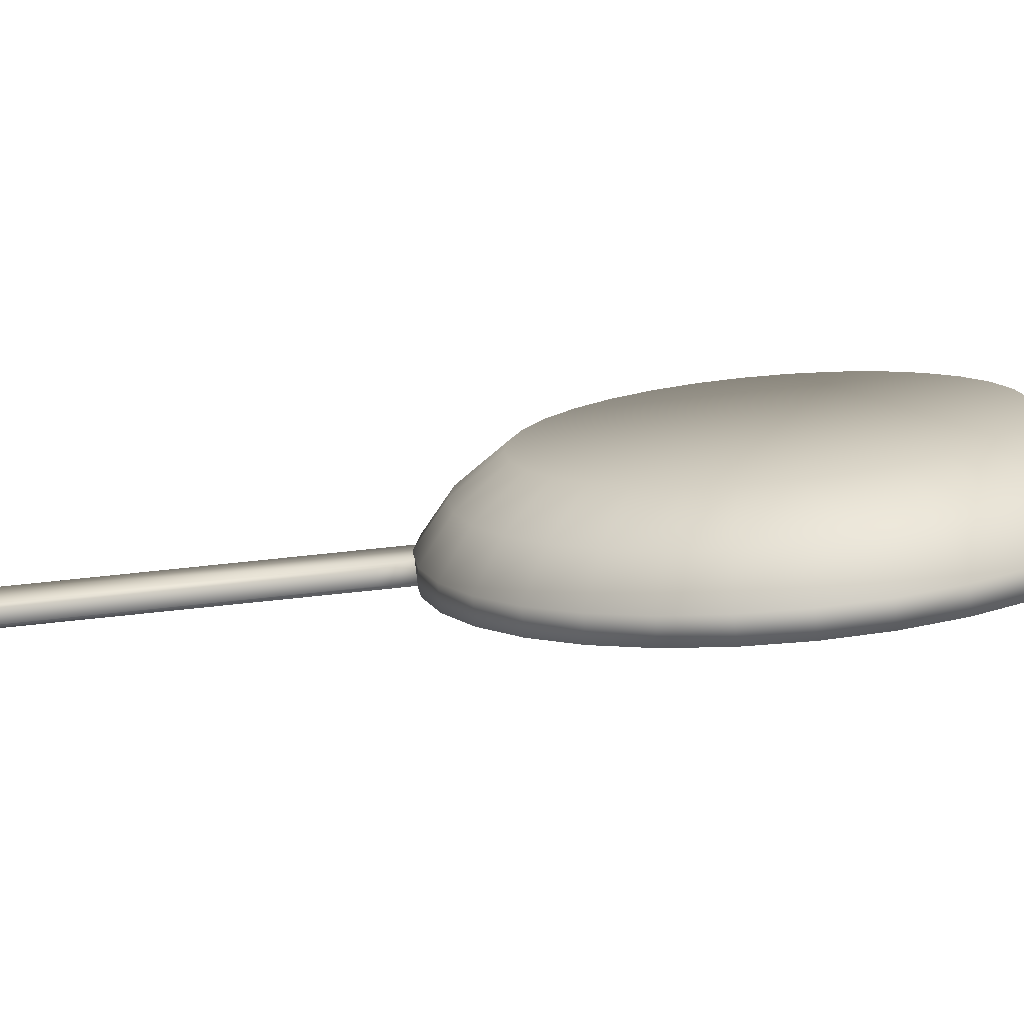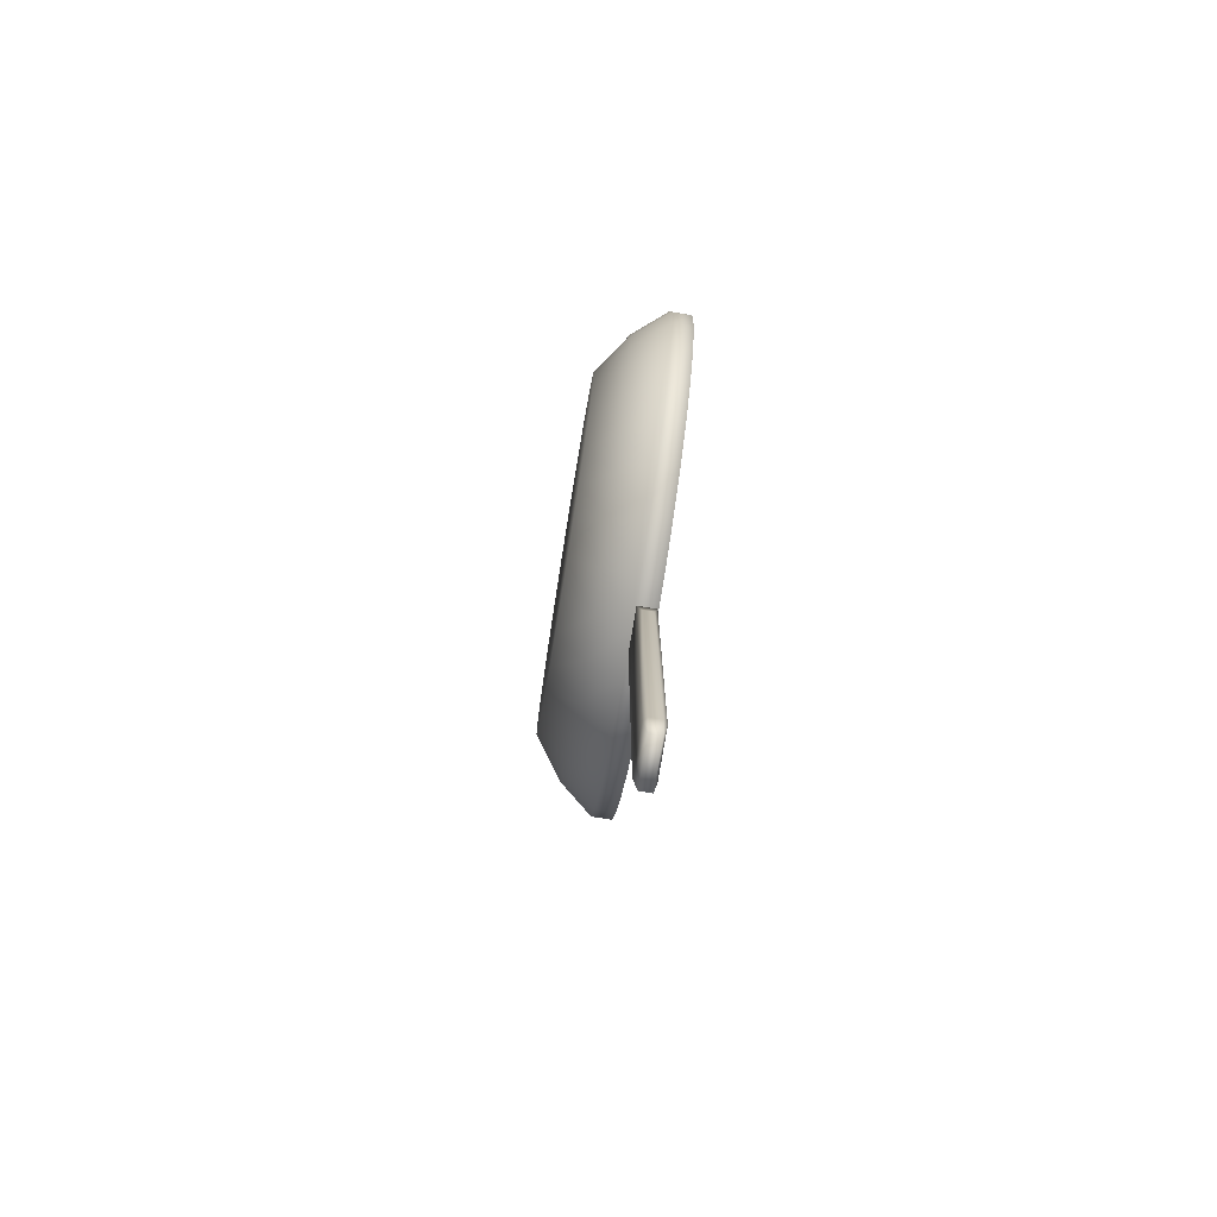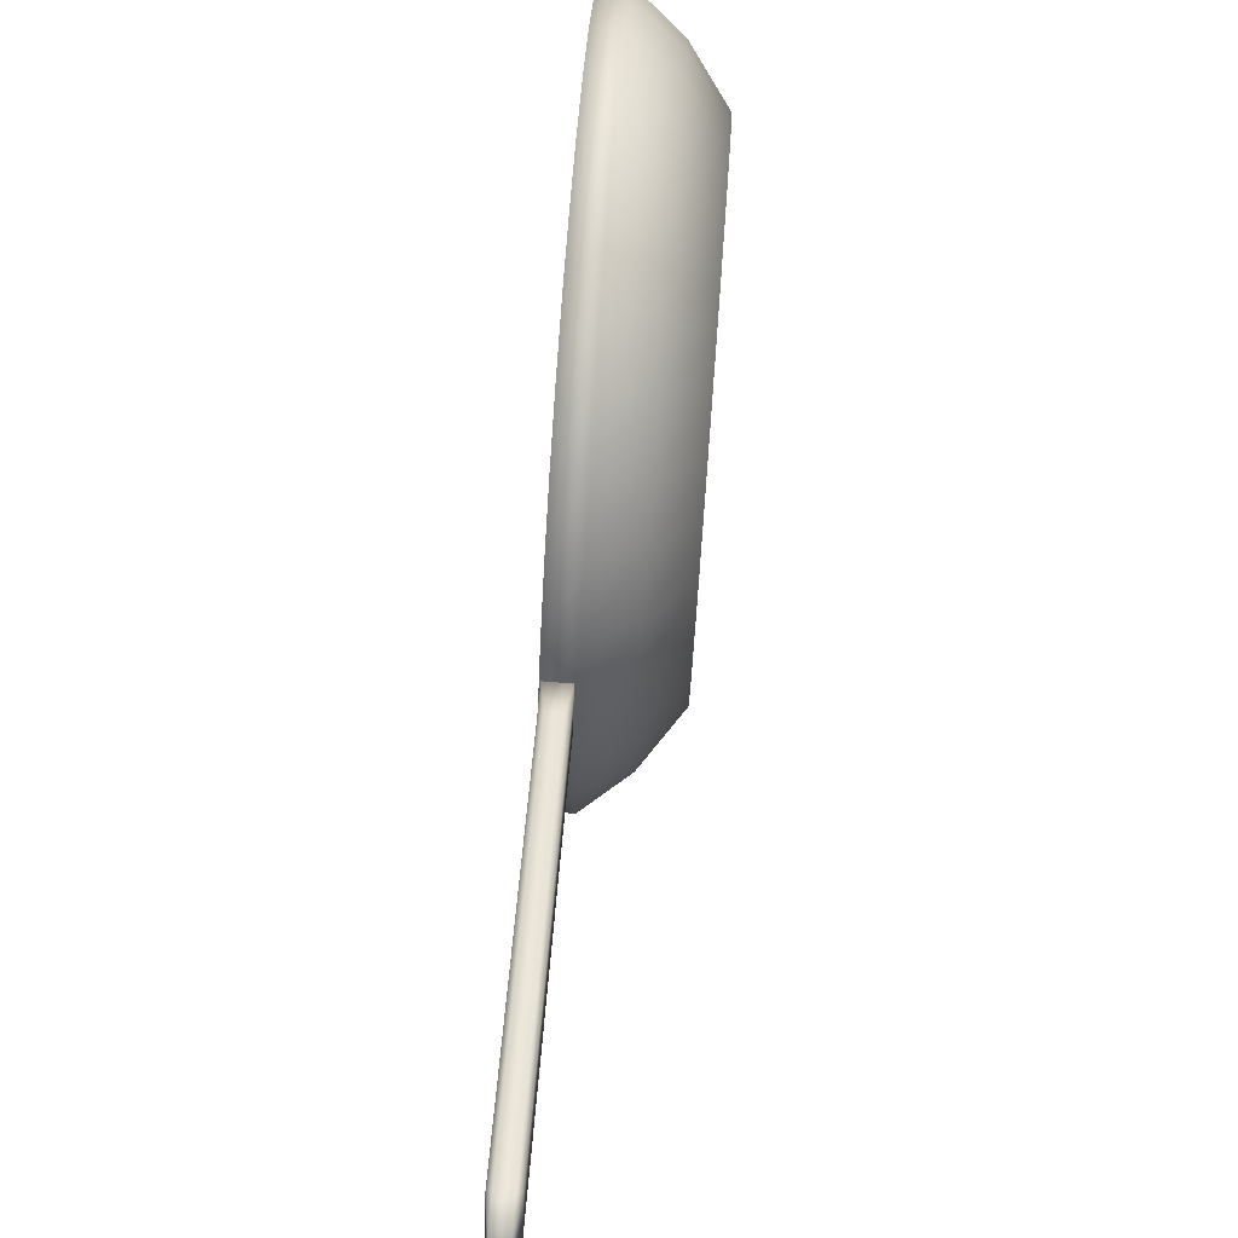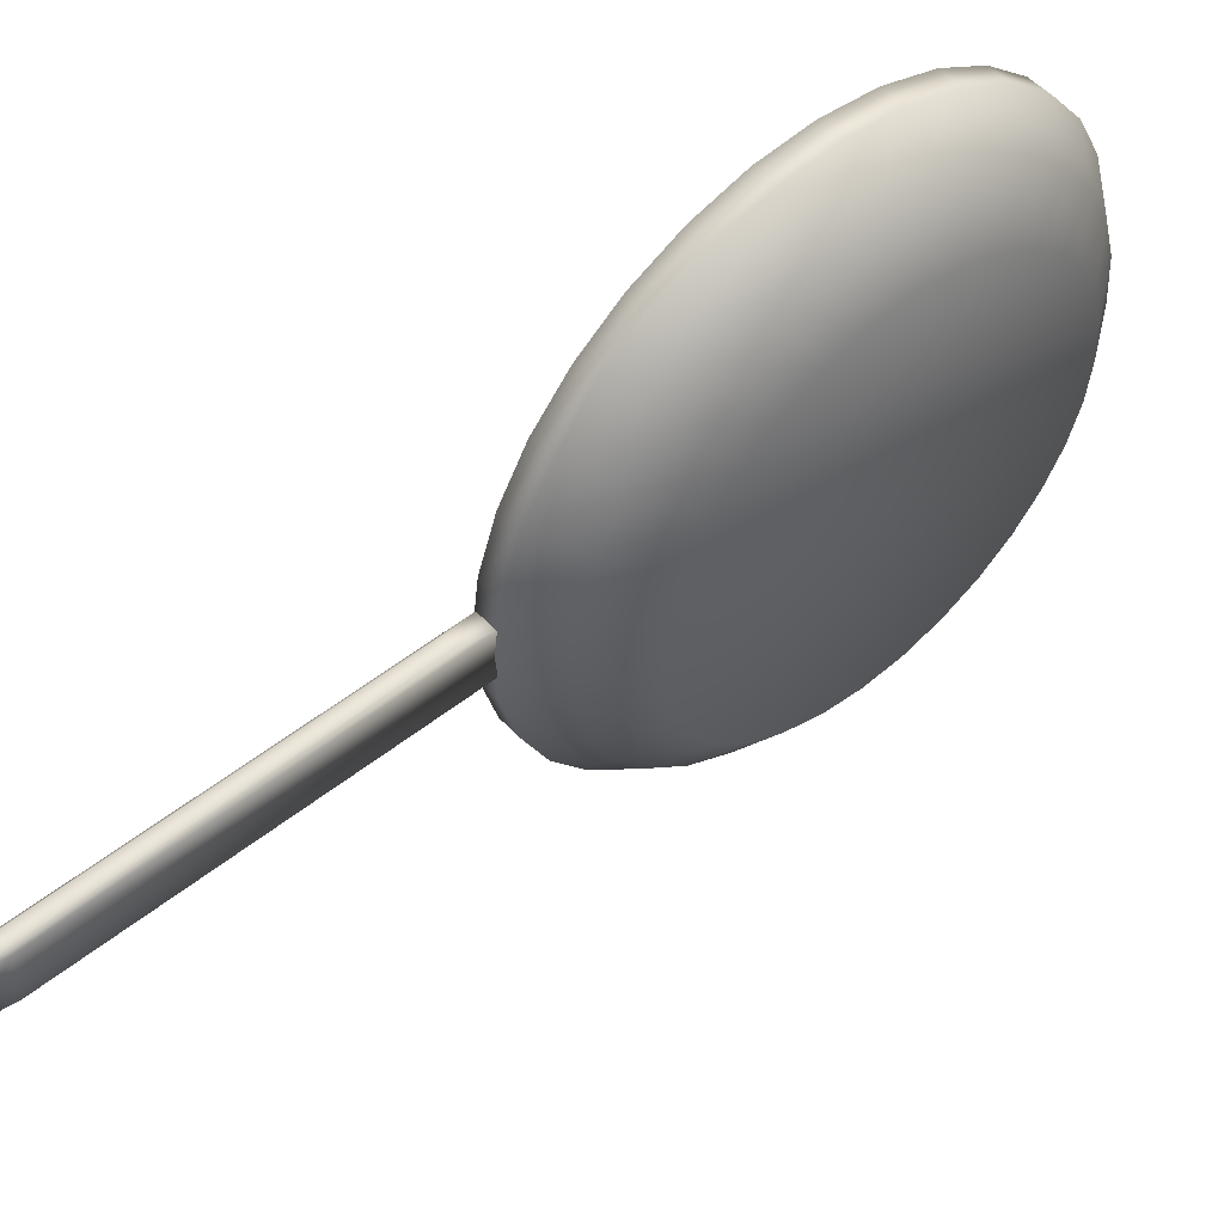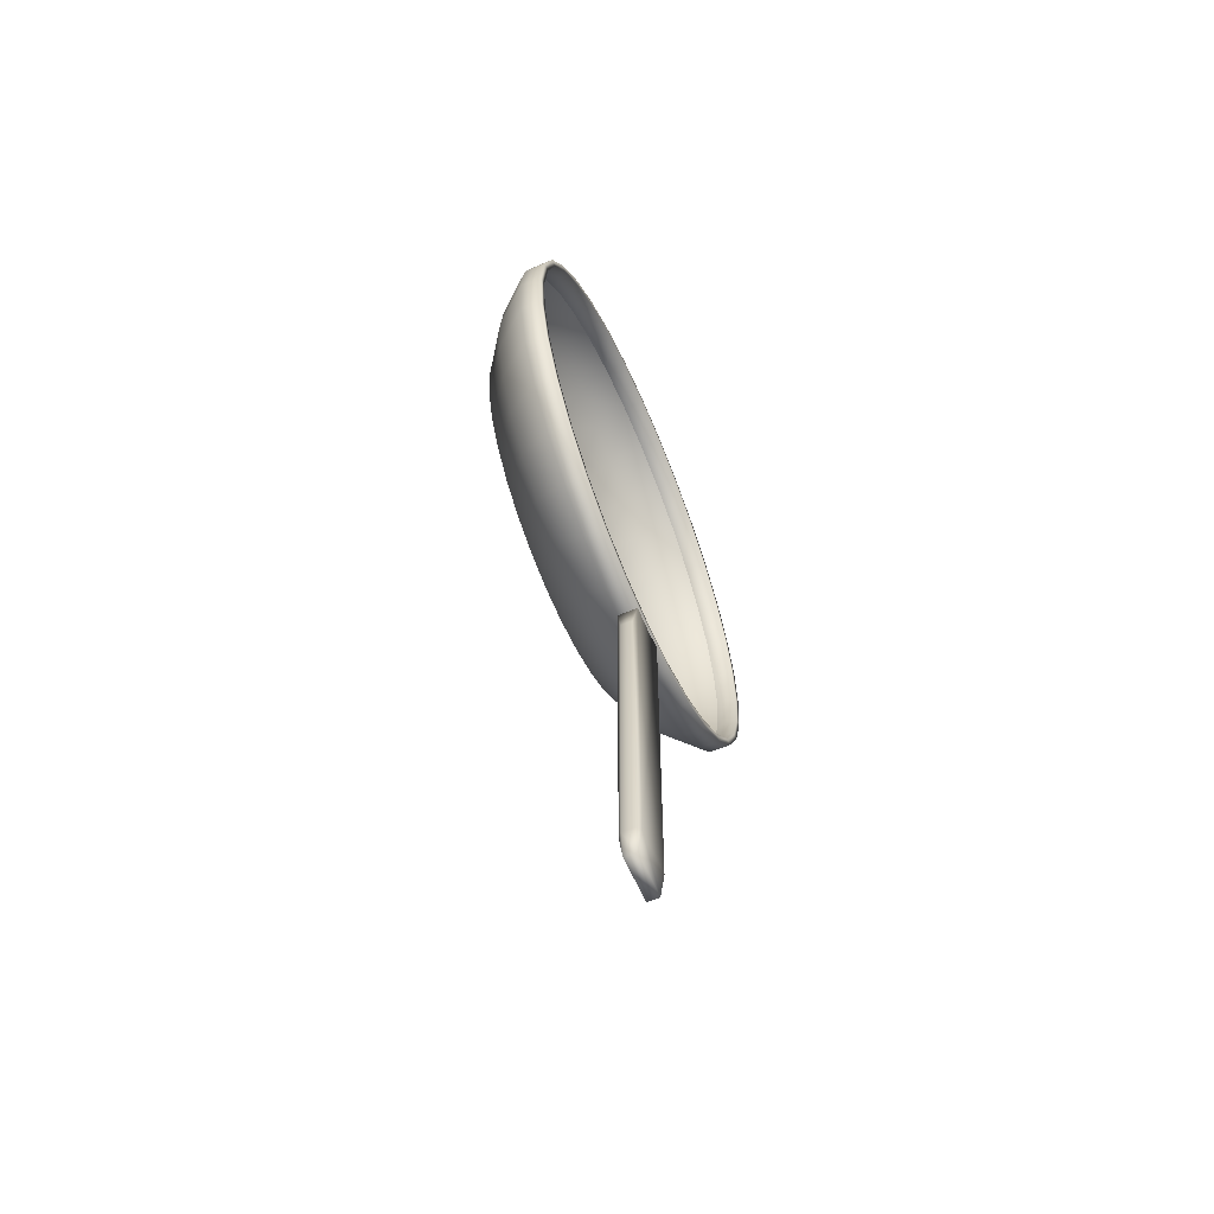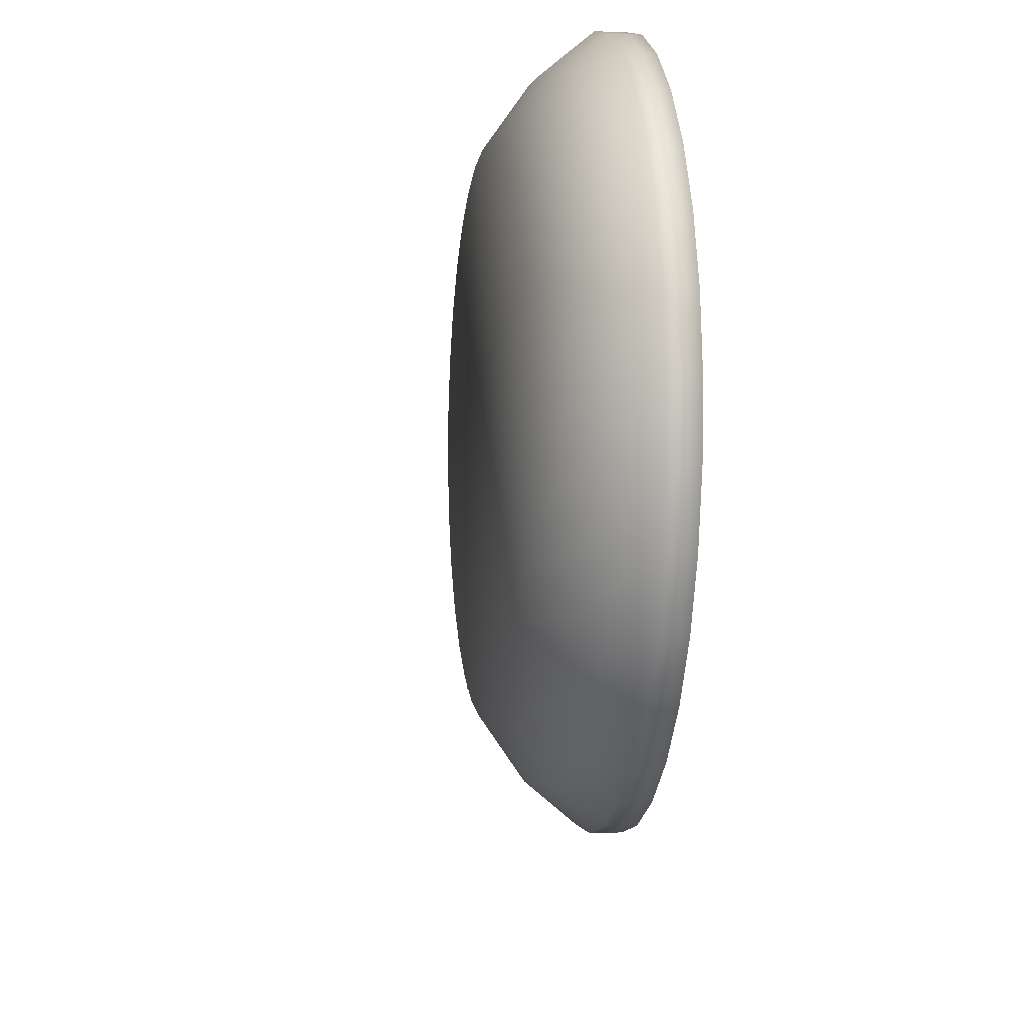
<metadata>
{"format":"obj","ext":"obj","renderer":"f3d","projection":"perspective","resolution":1024,"background":"white","views":[{"elev":-79.1,"azim":95.9,"up":"+Z"},{"elev":-75.2,"azim":172.9,"up":"+Y"},{"elev":46.7,"azim":3.8,"up":"+Z"},{"elev":49.7,"azim":48.6,"up":"+Z"},{"elev":-60.7,"azim":-154.9,"up":"+Y"},{"elev":-16.7,"azim":171.7,"up":"+Z"}]}
</metadata>
<code>
o Cube_Cube.002
v -0.3313 0.1219 -0.06094
v -0.3193 0.4531 -0.05948
v -0.3189 0.1219 -0.0614
v -0.3293 0.09314 -0.01007
v -0.3188 0.09342 -0.05753
v -0.317 0.09315 -0.01052
v -0.3337 0.4812 -0.007678
v -0.335 0.1218 -0.05677
v -0.3333 0.1216 -0.009759
v -0.3354 0.4814 -0.05469
v -0.3135 0.4812 -0.008419
v -0.3153 0.4815 -0.05543
v -0.3296 0.4527 -0.003952
v -0.3169 0.1216 -0.00632
v -0.3173 0.4527 -0.004404
v -0.3149 0.1219 -0.05751
v -0.3311 0.09341 -0.05708
v -0.3131 0.1216 -0.0105
v -0.3292 0.1215 -0.005868
v -0.3316 0.453 -0.05903
v -0.2381 0.748 0.161
v -0.2687 0.701 0.2027
v -0.2382 0.7102 0.157
v -0.2692 0.6562 0.1888
v -0.2386 0.6739 0.1458
v -0.27 0.6149 0.1665
v -0.2392 0.6404 0.1277
v -0.271 0.5788 0.1365
v -0.2401 0.6112 0.1034
v -0.2723 0.5492 0.1001
v -0.2411 0.5872 0.07386
v -0.2738 0.5273 0.05857
v -0.2423 0.5695 0.04024
v -0.2754 0.5139 0.01359
v -0.2436 0.5586 0.0038
v -0.2771 0.5096 -0.03313
v -0.245 0.5551 -0.03405
v -0.2464 0.5591 -0.07185
v -0.2789 0.5145 -0.07979
v -0.2478 0.5703 -0.1082
v -0.2805 0.5284 -0.1246
v -0.249 0.5884 -0.1416
v -0.2821 0.5507 -0.1659
v -0.2501 0.6127 -0.1708
v -0.2834 0.5807 -0.202
v -0.251 0.6423 -0.1948
v -0.2846 0.6172 -0.2315
v -0.2517 0.6759 -0.2125
v -0.2854 0.6587 -0.2534
v -0.2522 0.7124 -0.2233
v -0.286 0.7037 -0.2667
v -0.2524 0.7503 -0.2268
v -0.2861 0.7972 -0.2662
v -0.2523 0.7881 -0.2229
v -0.2856 0.842 -0.2523
v -0.2519 0.8244 -0.2116
v -0.2849 0.8833 -0.23
v -0.2513 0.8579 -0.1935
v -0.2838 0.9194 -0.2
v -0.2504 0.8871 -0.1692
v -0.2825 0.949 -0.1636
v -0.2494 0.9111 -0.1397
v -0.281 0.9709 -0.1221
v -0.2482 0.9288 -0.1061
v -0.2794 0.9843 -0.07708
v -0.2468 0.9397 -0.06965
v -0.2777 0.9886 -0.03036
v -0.2455 0.9432 -0.0318
v -0.2441 0.9392 0.006002
v -0.2759 0.9837 0.01631
v -0.2427 0.928 0.04231
v -0.2743 0.9698 0.06113
v -0.2415 0.9099 0.07573
v -0.2727 0.9475 0.1024
v -0.2404 0.8856 0.105
v -0.2714 0.9175 0.1385
v -0.2394 0.856 0.1289
v -0.2702 0.881 0.168
v -0.2387 0.8224 0.1466
v -0.3136 0.4793 -0.03197
v -0.2694 0.8395 0.1899
v -0.2383 0.7859 0.1575
v -0.2688 0.7945 0.2033
v -0.3122 1.013 0.02372
v -0.3326 0.9977 0.07502
v -0.3104 0.9977 0.07421
v -0.2862 0.7505 -0.2711
v -0.3236 0.8032 -0.2945
v -0.3067 0.5572 0.1591
v -0.3207 0.5594 -0.2221
v -0.3219 0.6005 -0.2554
v -0.3179 0.9989 -0.1321
v -0.3048 0.8509 0.2193
v -0.3042 0.8002 0.2343
v -0.3155 0.4848 -0.08453
v -0.3231 0.8537 -0.2789
v -0.3086 0.9725 0.1207
v -0.3081 0.5239 0.1181
v -0.3229 0.6473 -0.2801
v -0.3161 1.014 -0.08147
v -0.2686 0.7477 0.2076
v -0.3041 0.6949 0.2337
v -0.304 0.7475 0.2392
v -0.3174 0.5004 -0.135
v -0.3223 0.9002 -0.2537
v -0.3071 0.9387 0.1613
v -0.3098 0.4992 0.07132
v -0.3235 0.698 -0.2951
v -0.3142 1.019 -0.02884
v -0.3046 0.6444 0.2181
v -0.3191 0.5256 -0.1815
v -0.3211 0.9409 -0.2199
v -0.3058 0.8976 0.1946
v -0.3116 0.4842 0.02066
v -0.3238 0.7506 -0.3
v -0.3055 0.5979 0.1929
v -0.3196 0.9742 -0.1789
v -0.3273 0.8479 0.2129
v -0.3048 0.7987 0.2267
v -0.3267 0.7987 0.2276
v -0.3442 0.6004 -0.2546
v -0.3309 0.9725 0.1215
v -0.3452 0.6472 -0.2793
v -0.3263 0.6949 0.2345
v -0.3293 0.9387 0.1621
v -0.3458 0.6979 -0.2943
v -0.3269 0.6444 0.2189
v -0.328 0.8976 0.1954
v -0.346 0.7506 -0.2992
v -0.3277 0.5979 0.1937
v -0.3271 0.8508 0.2201
v -0.3459 0.8032 -0.2937
v -0.3289 0.5572 0.1599
v -0.3265 0.8001 0.2351
v -0.3454 0.8537 -0.2781
v -0.3304 0.5239 0.1189
v -0.3262 0.7475 0.24
v -0.3445 0.9002 -0.2529
v -0.3321 0.4992 0.07214
v -0.3433 0.9409 -0.2191
v -0.3339 0.4841 0.02148
v -0.3419 0.9742 -0.1781
v -0.3358 0.4793 -0.03115
v -0.3402 0.9989 -0.1313
v -0.3378 0.4847 -0.08371
v -0.3383 1.014 -0.08065
v -0.3396 0.5004 -0.1342
v -0.3364 1.019 -0.02803
v -0.3414 0.5256 -0.1807
v -0.3345 1.013 0.02454
v -0.3429 0.5594 -0.2213
v -0.3265 0.7475 0.2323
v -0.3266 0.6964 0.227
v -0.3271 0.6474 0.2118
v -0.328 0.6022 0.1873
v -0.3291 0.5627 0.1545
v -0.3305 0.5303 0.1146
v -0.3322 0.5064 0.06923
v -0.334 0.4917 0.02002
v -0.3377 0.4923 -0.08216
v -0.3358 0.487 -0.0311
v -0.3395 0.5075 -0.1312
v -0.3412 0.532 -0.1763
v -0.3427 0.5648 -0.2158
v -0.344 0.6047 -0.2482
v -0.3449 0.6501 -0.2721
v -0.3455 0.6994 -0.2867
v -0.3457 0.7505 -0.2915
v -0.3456 0.8016 -0.2861
v -0.3451 0.8507 -0.2709
v -0.3443 0.8959 -0.2465
v -0.3431 0.9354 -0.2137
v -0.3417 0.9678 -0.1738
v -0.3401 0.9917 -0.1284
v -0.3383 1.006 -0.07919
v -0.3345 1.006 0.02299
v -0.3364 1.011 -0.02807
v -0.3327 0.9906 0.07203
v -0.331 0.9661 0.1172
v -0.3295 0.9333 0.1567
v -0.3283 0.8934 0.189
v -0.3232 0.8507 -0.2718
v -0.3086 0.5303 0.1138
v -0.3046 0.7476 0.2315
v -0.3223 0.8959 -0.2473
v -0.3102 0.5064 0.06842
v -0.3212 0.9354 -0.2145
v -0.312 0.4918 0.01921
v -0.3198 0.9678 -0.1746
v -0.3139 0.487 -0.03191
v -0.3181 0.9917 -0.1292
v -0.3158 0.4923 -0.08297
v -0.3163 1.006 -0.07999
v -0.3176 0.5075 -0.132
v -0.3145 1.011 -0.02888
v -0.3193 0.532 -0.1771
v -0.3126 1.006 0.02218
v -0.3208 0.5648 -0.2166
v -0.3108 0.9906 0.07122
v -0.322 0.6047 -0.249
v -0.3091 0.9661 0.1164
v -0.323 0.6502 -0.2729
v -0.3047 0.6965 0.2262
v -0.3076 0.9333 0.1559
v -0.3236 0.6994 -0.2875
v -0.3052 0.6474 0.211
v -0.3063 0.8934 0.1882
v -0.3238 0.7506 -0.2923
v -0.306 0.6022 0.1865
v -0.3054 0.848 0.2121
v -0.3237 0.8017 -0.2869
v -0.3072 0.5627 0.1537
f 1 2 3
f 4 5 6
f 7 8 9
f 10 11 12
f 13 14 15
f 16 5 3
f 8 1 17
f 18 14 6
f 9 4 19
f 20 12 2
f 15 7 13
f 18 15 14
f 9 13 7
f 6 19 4
f 18 5 16
f 8 4 9
f 3 17 1
f 16 2 12
f 8 20 1
f 18 12 11
f 1 20 2
f 4 17 5
f 7 10 8
f 10 7 11
f 13 19 14
f 20 10 12
f 15 11 7
f 18 11 15
f 9 19 13
f 6 14 19
f 18 6 5
f 8 17 4
f 3 5 17
f 16 3 2
f 8 10 20
f 18 16 12
f 21 22 23
f 23 24 25
f 25 26 27
f 27 28 29
f 29 30 31
f 31 32 33
f 33 34 35
f 35 36 37
f 36 38 37
f 39 40 38
f 41 42 40
f 43 44 42
f 45 46 44
f 47 48 46
f 49 50 48
f 51 52 50
f 52 53 54
f 54 55 56
f 56 57 58
f 58 59 60
f 60 61 62
f 62 63 64
f 64 65 66
f 66 67 68
f 67 69 68
f 70 71 69
f 72 73 71
f 74 75 73
f 76 77 75
f 78 79 77
f 34 80 36
f 81 82 79
f 83 21 82
f 77 79 27
f 84 85 86
f 87 88 53
f 72 84 86
f 26 89 28
f 47 90 91
f 61 92 63
f 83 93 94
f 39 80 95
f 53 96 55
f 74 86 97
f 28 98 30
f 49 91 99
f 63 100 65
f 101 102 22
f 101 94 103
f 41 95 104
f 55 105 57
f 76 97 106
f 30 107 32
f 51 99 108
f 65 109 67
f 22 110 24
f 43 104 111
f 57 112 59
f 78 106 113
f 32 114 34
f 87 108 115
f 70 109 84
f 24 116 26
f 45 111 90
f 59 117 61
f 81 113 93
f 118 119 120
f 90 121 91
f 86 122 97
f 91 123 99
f 103 124 102
f 97 125 106
f 99 126 108
f 102 127 110
f 106 128 113
f 108 129 115
f 110 130 116
f 113 131 93
f 115 132 88
f 116 133 89
f 93 134 94
f 88 135 96
f 89 136 98
f 94 137 103
f 96 138 105
f 98 139 107
f 105 140 112
f 107 141 114
f 112 142 117
f 114 143 80
f 117 144 92
f 80 145 95
f 92 146 100
f 95 147 104
f 100 148 109
f 104 149 111
f 109 150 84
f 111 151 90
f 152 124 137
f 153 127 124
f 154 130 127
f 155 133 130
f 156 136 133
f 157 139 136
f 158 141 139
f 159 143 141
f 160 143 161
f 162 145 160
f 163 147 162
f 164 149 163
f 165 151 164
f 166 121 165
f 167 123 166
f 168 126 167
f 168 132 129
f 169 135 132
f 170 138 135
f 171 140 138
f 172 142 140
f 173 144 142
f 174 146 144
f 175 148 146
f 176 148 177
f 178 150 176
f 179 85 178
f 180 122 179
f 181 125 180
f 118 128 181
f 120 131 118
f 152 134 120
f 169 182 170
f 156 183 157
f 120 184 152
f 170 185 171
f 157 186 158
f 171 187 172
f 158 188 159
f 172 189 173
f 159 190 161
f 173 191 174
f 161 192 160
f 174 193 175
f 160 194 162
f 175 195 177
f 162 196 163
f 177 197 176
f 163 198 164
f 176 199 178
f 164 200 165
f 178 201 179
f 165 202 166
f 152 203 153
f 179 204 180
f 166 205 167
f 153 206 154
f 180 207 181
f 167 208 168
f 154 209 155
f 181 210 118
f 168 211 169
f 155 212 156
f 21 101 22
f 23 22 24
f 25 24 26
f 27 26 28
f 29 28 30
f 31 30 32
f 33 32 34
f 35 34 36
f 36 39 38
f 39 41 40
f 41 43 42
f 43 45 44
f 45 47 46
f 47 49 48
f 49 51 50
f 51 87 52
f 52 87 53
f 54 53 55
f 56 55 57
f 58 57 59
f 60 59 61
f 62 61 63
f 64 63 65
f 66 65 67
f 67 70 69
f 70 72 71
f 72 74 73
f 74 76 75
f 76 78 77
f 78 81 79
f 34 114 80
f 81 83 82
f 83 101 21
f 82 21 23
f 23 25 82
f 25 27 79
f 82 25 79
f 27 29 75
f 29 31 73
f 31 33 73
f 33 35 71
f 73 33 71
f 35 37 68
f 37 38 66
f 38 40 66
f 40 42 64
f 66 40 64
f 42 44 60
f 44 46 58
f 46 48 58
f 48 50 56
f 58 48 56
f 50 52 54
f 54 56 50
f 58 60 44
f 60 62 42
f 62 64 42
f 66 68 37
f 68 69 35
f 69 71 35
f 73 75 29
f 75 77 27
f 84 150 85
f 87 115 88
f 72 70 84
f 26 116 89
f 47 45 90
f 61 117 92
f 83 81 93
f 39 36 80
f 53 88 96
f 74 72 86
f 28 89 98
f 49 47 91
f 63 92 100
f 101 103 102
f 101 83 94
f 41 39 95
f 55 96 105
f 76 74 97
f 30 98 107
f 51 49 99
f 65 100 109
f 22 102 110
f 43 41 104
f 57 105 112
f 78 76 106
f 32 107 114
f 87 51 108
f 70 67 109
f 24 110 116
f 45 43 111
f 59 112 117
f 81 78 113
f 118 210 119
f 90 151 121
f 86 85 122
f 91 121 123
f 103 137 124
f 97 122 125
f 99 123 126
f 102 124 127
f 106 125 128
f 108 126 129
f 110 127 130
f 113 128 131
f 115 129 132
f 116 130 133
f 93 131 134
f 88 132 135
f 89 133 136
f 94 134 137
f 96 135 138
f 98 136 139
f 105 138 140
f 107 139 141
f 112 140 142
f 114 141 143
f 117 142 144
f 80 143 145
f 92 144 146
f 95 145 147
f 100 146 148
f 104 147 149
f 109 148 150
f 111 149 151
f 152 153 124
f 153 154 127
f 154 155 130
f 155 156 133
f 156 157 136
f 157 158 139
f 158 159 141
f 159 161 143
f 160 145 143
f 162 147 145
f 163 149 147
f 164 151 149
f 165 121 151
f 166 123 121
f 167 126 123
f 168 129 126
f 168 169 132
f 169 170 135
f 170 171 138
f 171 172 140
f 172 173 142
f 173 174 144
f 174 175 146
f 175 177 148
f 176 150 148
f 178 85 150
f 179 122 85
f 180 125 122
f 181 128 125
f 118 131 128
f 120 134 131
f 152 137 134
f 169 211 182
f 156 212 183
f 120 119 184
f 170 182 185
f 157 183 186
f 171 185 187
f 158 186 188
f 172 187 189
f 159 188 190
f 173 189 191
f 161 190 192
f 174 191 193
f 160 192 194
f 175 193 195
f 162 194 196
f 177 195 197
f 163 196 198
f 176 197 199
f 164 198 200
f 178 199 201
f 165 200 202
f 152 184 203
f 179 201 204
f 166 202 205
f 153 203 206
f 180 204 207
f 167 205 208
f 154 206 209
f 181 207 210
f 168 208 211
f 155 209 212

</code>
